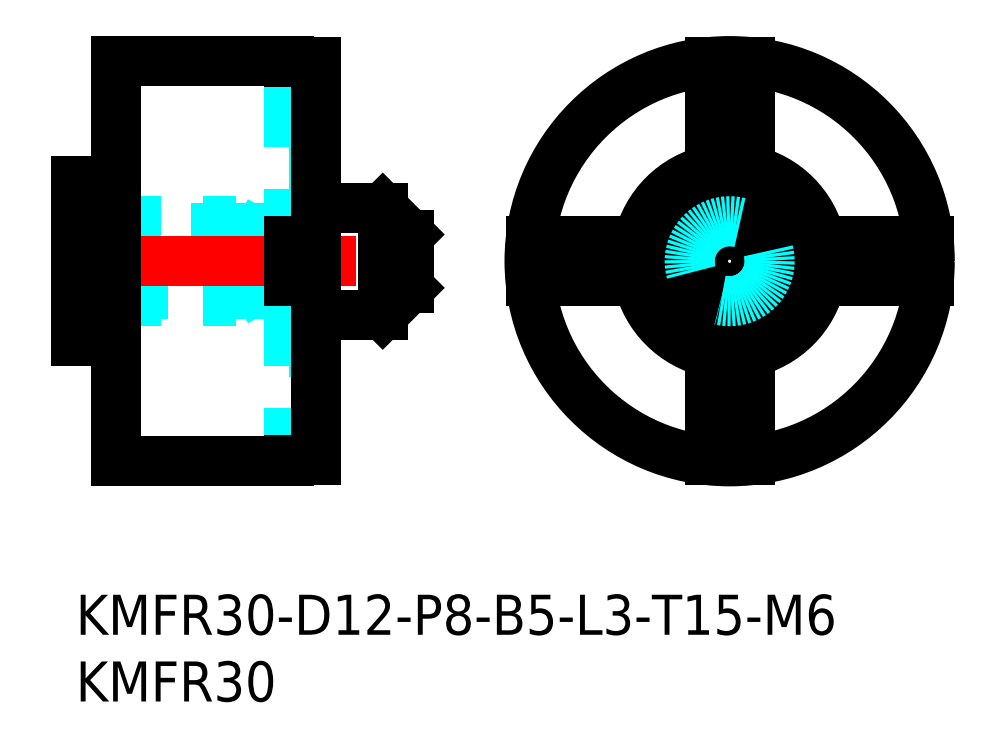
<metadata>
{"format":"dxf","ext":"dxf","renderer":"ezdxf+matplotlib","layout":"modelspace","background":"white","min_lineweight":24,"dpi":150}
</metadata>
<code>
0
SECTION
2
ENTITIES
0
CIRCLE
8
MSM_DASHED
10
49
20
25
30
0
40
6
0
CIRCLE
8
MSM_DASHED
10
49
20
25
30
0
40
2.459
0
CIRCLE
8
MSM_DASHED
10
49
20
25
30
0
40
5.9
0
CIRCLE
8
MSM_DASHED
10
49
20
25
30
0
40
3.9
0
LINE
8
MSM_CENTER
10
33
20
25
30
0
11
65
21
25
31
0
0
LINE
8
MSM_CENTER
10
49
20
9
30
0
11
49
21
41
31
0
0
LINE
8
MSM_CONTINUOUS
10
34.08
20
23.5
30
0
11
42.16
21
23.5
31
0
0
LINE
8
MSM_CONTINUOUS
10
47.5
20
18.16
30
0
11
47.5
21
10.08
31
0
0
ARC
8
MSM_CONTINUOUS
10
49
20
25
30
0
40
7
50
192.4
51
257.6
0
ARC
8
MSM_CONTINUOUS
10
49
20
25
30
0
40
7
50
102.4
51
167.6
0
LINE
8
MSM_CONTINUOUS
10
47.5
20
39.92
30
0
11
47.5
21
31.84
31
0
0
LINE
8
MSM_CONTINUOUS
10
42.16
20
26.5
30
0
11
34.08
21
26.5
31
0
0
ARC
8
MSM_CONTINUOUS
10
49
20
25
30
0
40
7
50
12.37
51
77.63
0
LINE
8
MSM_CONTINUOUS
10
63.92
20
26.5
30
0
11
55.84
21
26.5
31
0
0
LINE
8
MSM_CONTINUOUS
10
50.5
20
31.84
30
0
11
50.5
21
39.92
31
0
0
LINE
8
MSM_CONTINUOUS
10
55.84
20
23.5
30
0
11
63.92
21
23.5
31
0
0
ARC
8
MSM_CONTINUOUS
10
49
20
25
30
0
40
7
50
282.4
51
347.6
0
LINE
8
MSM_CONTINUOUS
10
50.5
20
10.08
30
0
11
50.5
21
18.16
31
0
0
CIRCLE
8
MSM_CONTINUOUS
10
49
20
25
30
0
40
2
0
CIRCLE
8
MSM_CONTINUOUS
10
49
20
25
30
0
40
4
0
ARC
8
MSM_DASHED
10
49
20
25
30
0
40
3
50
75
51
15
0
CIRCLE
8
MSM_CONTINUOUS
10
49
20
25
30
0
40
15
0
LINE
8
MSM_DASHED
10
16
20
39.92
30
0
11
16
21
26.5
31
0
0
LINE
8
MSM_DASHED
10
16
20
31.84
30
0
11
18
21
31.84
31
0
0
LINE
8
MSM_DASHED
10
16
20
23.5
30
0
11
16
21
10.08
31
0
0
LINE
8
MSM_DASHED
10
18
20
18.16
30
0
11
16
21
18.16
31
0
0
LINE
8
MSM_DASHED
10
16.42
20
25
30
0
11
15
21
27.46
31
0
0
LINE
8
MSM_DASHED
10
15
20
22.54
30
0
11
16.42
21
25
31
0
0
LINE
8
MSM_DASHED
10
0.5415
20
22.54
30
0
11
15
21
22.54
31
0
0
LINE
8
MSM_DASHED
10
15
20
27.46
30
0
11
0.5415
21
27.46
31
0
0
LINE
8
MSM_DASHED
10
15
20
27.46
30
0
11
15
21
22.54
31
0
0
LINE
8
MSM_DASHED
10
0.5415
20
27.46
30
0
11
-1.2e-15
21
28
31
0
0
LINE
8
MSM_DASHED
10
-1.2e-15
20
22
30
0
11
0.5415
21
22.54
31
0
0
LINE
8
MSM_DASHED
10
0.5415
20
27.46
30
0
11
0.5415
21
22.54
31
0
0
LINE
8
MSM_DASHED
10
16.1
20
21.1
30
0
11
16.9
21
21.1
31
0
0
LINE
8
MSM_DASHED
10
16.9
20
28.9
30
0
11
16.1
21
28.9
31
0
0
ARC
8
MSM_DASHED
10
16.9
20
21
30
0
40
0.1
50
0
51
90
0
ARC
8
MSM_DASHED
10
16.9
20
29
30
0
40
0.1
50
270
51
0
0
LINE
8
MSM_DASHED
10
16.9
20
23.5
30
0
11
16.9
21
21.1
31
0
0
LINE
8
MSM_DASHED
10
16.9
20
28.9
30
0
11
16.9
21
26.5
31
0
0
LINE
8
MSM_DASHED
10
17
20
21
30
0
11
18
21
21
31
0
0
LINE
8
MSM_DASHED
10
18
20
29
30
0
11
17
21
29
31
0
0
LINE
8
MSM_DASHED
10
17
20
23.5
30
0
11
17
21
21
31
0
0
LINE
8
MSM_DASHED
10
17
20
29
30
0
11
17
21
26.5
31
0
0
ARC
8
MSM_DASHED
10
16.1
20
21
30
0
40
0.1
50
90
51
180
0
ARC
8
MSM_DASHED
10
16.1
20
29
30
0
40
0.1
50
180
51
270
0
LINE
8
MSM_DASHED
10
16.1
20
23.5
30
0
11
16.1
21
21.1
31
0
0
LINE
8
MSM_DASHED
10
16.1
20
28.9
30
0
11
16.1
21
26.5
31
0
0
LINE
8
MSM_DASHED
10
12
20
22
30
0
11
12
21
28
31
0
0
LINE
8
MSM_DASHED
10
-1.2e-15
20
28
30
0
11
12
21
28
31
0
0
LINE
8
MSM_DASHED
10
13
20
27.46
30
0
11
12
21
28
31
0
0
LINE
8
MSM_DASHED
10
-1.2e-15
20
22
30
0
11
12
21
22
31
0
0
LINE
8
MSM_DASHED
10
13
20
22.54
30
0
11
12
21
22
31
0
0
LINE
8
MSM_CENTER
10
-1.25
20
25
30
0
11
26.25
21
25
31
0
0
LINE
8
MSM_CONTINUOUS
10
25
20
27
30
0
11
23
21
29
31
0
0
LINE
8
MSM_CONTINUOUS
10
23
20
21
30
0
11
25
21
23
31
0
0
LINE
8
MSM_CONTINUOUS
10
25
20
27
30
0
11
25
21
23
31
0
0
LINE
8
MSM_CONTINUOUS
10
18
20
21
30
0
11
23
21
21
31
0
0
LINE
8
MSM_CONTINUOUS
10
23
20
29
30
0
11
18
21
29
31
0
0
LINE
8
MSM_CONTINUOUS
10
23
20
29
30
0
11
23
21
21
31
0
0
LINE
8
MSM_CONTINUOUS
10
17
20
26.5
30
0
11
17
21
23.5
31
0
0
LINE
8
MSM_CONTINUOUS
10
2.1
20
19.1
30
0
11
2.9
21
19.1
31
0
0
LINE
8
MSM_CONTINUOUS
10
2.9
20
30.9
30
0
11
2.1
21
30.9
31
0
0
ARC
8
MSM_CONTINUOUS
10
2.9
20
19
30
0
40
0.1
50
0
51
90
0
ARC
8
MSM_CONTINUOUS
10
2.9
20
31
30
0
40
0.1
50
270
51
0
0
LINE
8
MSM_CONTINUOUS
10
-1.2e-15
20
19
30
0
11
2
21
19
31
0
0
LINE
8
MSM_CONTINUOUS
10
2
20
31
30
0
11
-1.2e-15
21
31
31
0
0
LINE
8
MSM_CONTINUOUS
10
-1.2e-15
20
31
30
0
11
-1.2e-15
21
19
31
0
0
LINE
8
MSM_CONTINUOUS
10
2
20
31
30
0
11
2
21
19
31
0
0
ARC
8
MSM_CONTINUOUS
10
2.1
20
19
30
0
40
0.1
50
90
51
180
0
ARC
8
MSM_CONTINUOUS
10
2.1
20
31
30
0
40
0.1
50
180
51
270
0
LINE
8
MSM_CONTINUOUS
10
18
20
39.92
30
0
11
16
21
39.92
31
0
0
LINE
8
MSM_CONTINUOUS
10
16
20
10.08
30
0
11
16
21
10
31
0
0
LINE
8
MSM_CONTINUOUS
10
16
20
10.08
30
0
11
18
21
10.08
31
0
0
LINE
8
MSM_CONTINUOUS
10
18
20
23.5
30
0
11
18
21
10.08
31
0
0
LINE
8
MSM_CONTINUOUS
10
18
20
23.5
30
0
11
16
21
23.5
31
0
0
LINE
8
MSM_CONTINUOUS
10
16
20
26.5
30
0
11
16
21
23.5
31
0
0
LINE
8
MSM_CONTINUOUS
10
16
20
26.5
30
0
11
18
21
26.5
31
0
0
LINE
8
MSM_CONTINUOUS
10
18
20
39.92
30
0
11
18
21
26.5
31
0
0
LINE
8
MSM_CONTINUOUS
10
3
20
10
30
0
11
16
21
10
31
0
0
LINE
8
MSM_CONTINUOUS
10
16
20
40
30
0
11
3
21
40
31
0
0
LINE
8
MSM_CONTINUOUS
10
16
20
40
30
0
11
16
21
39.92
31
0
0
LINE
8
MSM_CONTINUOUS
10
3
20
40
30
0
11
3
21
10
31
0
0
TEXT
8
MSM_PART_NUMBER
10
0
20
-8
30
0
40
3
1
KMFR30
0
TEXT
8
MSM_PART_NUMBER
10
0
20
-3
30
0
40
3
1
KMFR30-D12-P8-B5-L3-T15-M6
0
VIEWPORT
8
0
10
143.5
20
98.2
30
0
40
384.6
41
222.2
68
     1
69
     1
0
VIEWPORT
8
MSM_DIMENSION
10
143.4
20
98.18
30
0
40
229.5
41
157.1
68
     2
69
     2
0
ENDSEC
0
EOF

</code>
